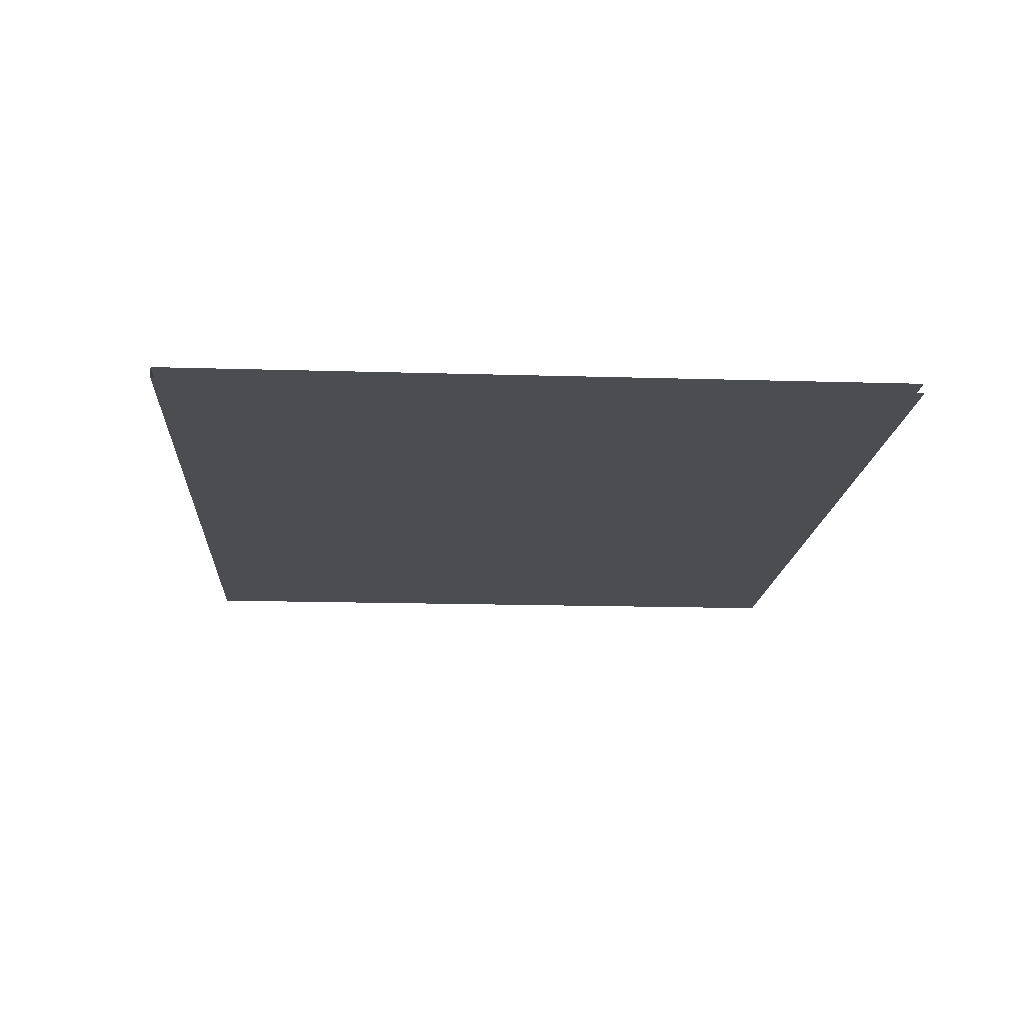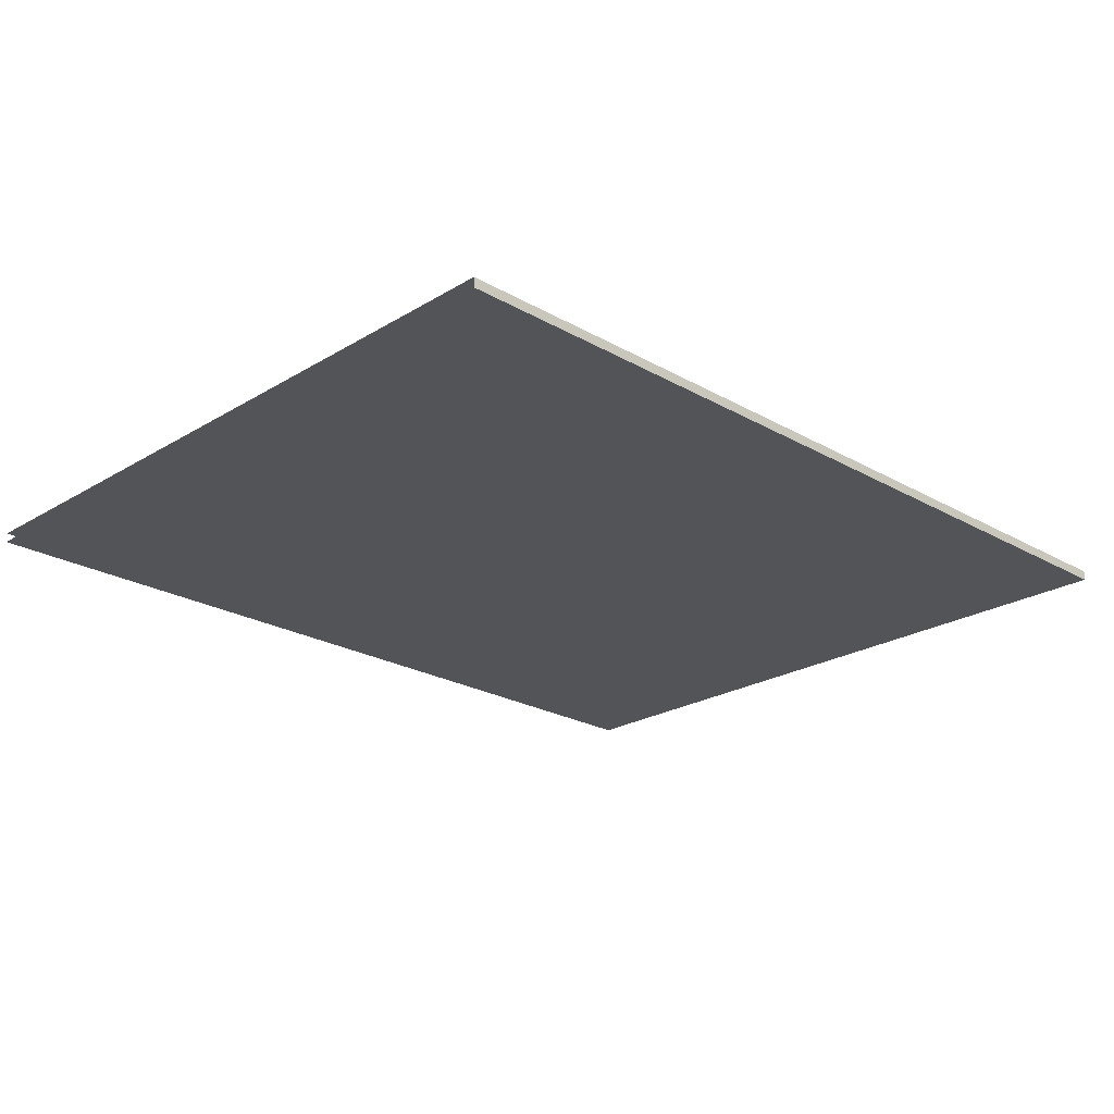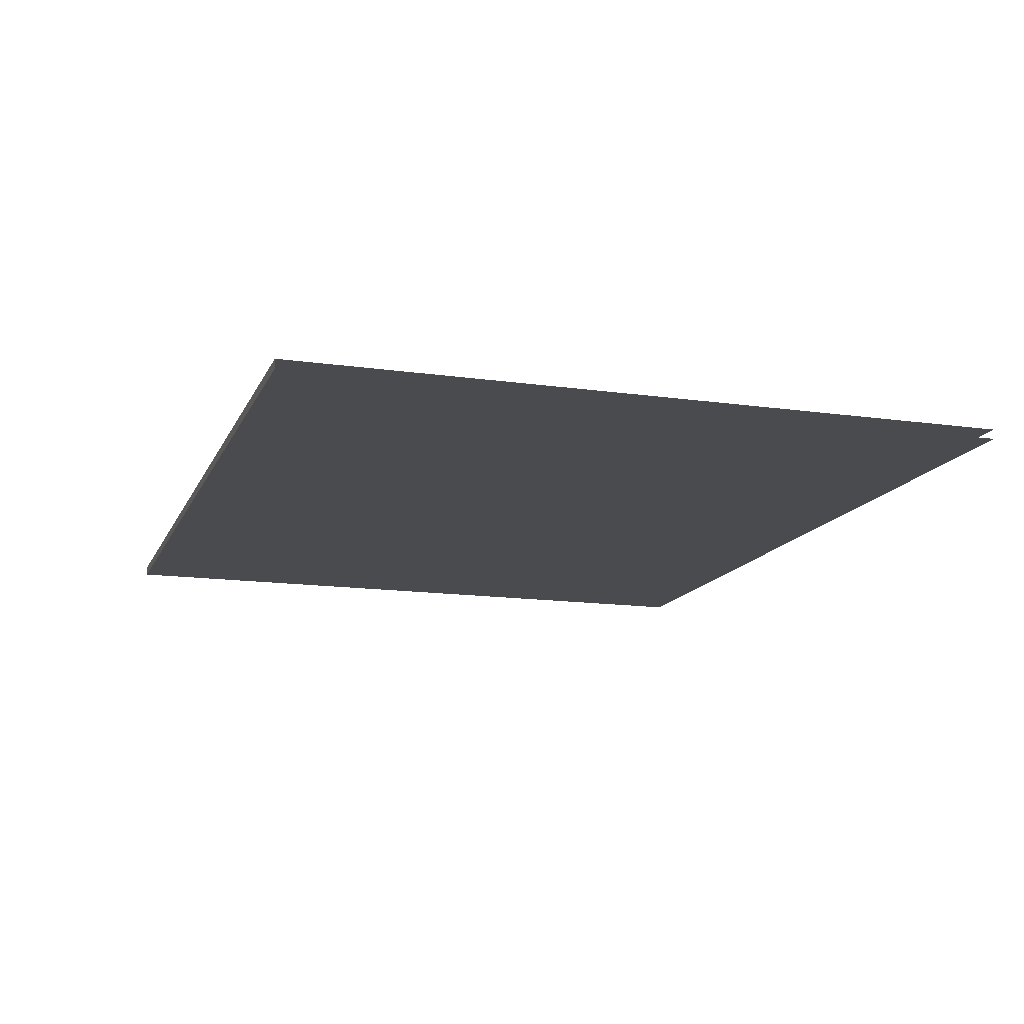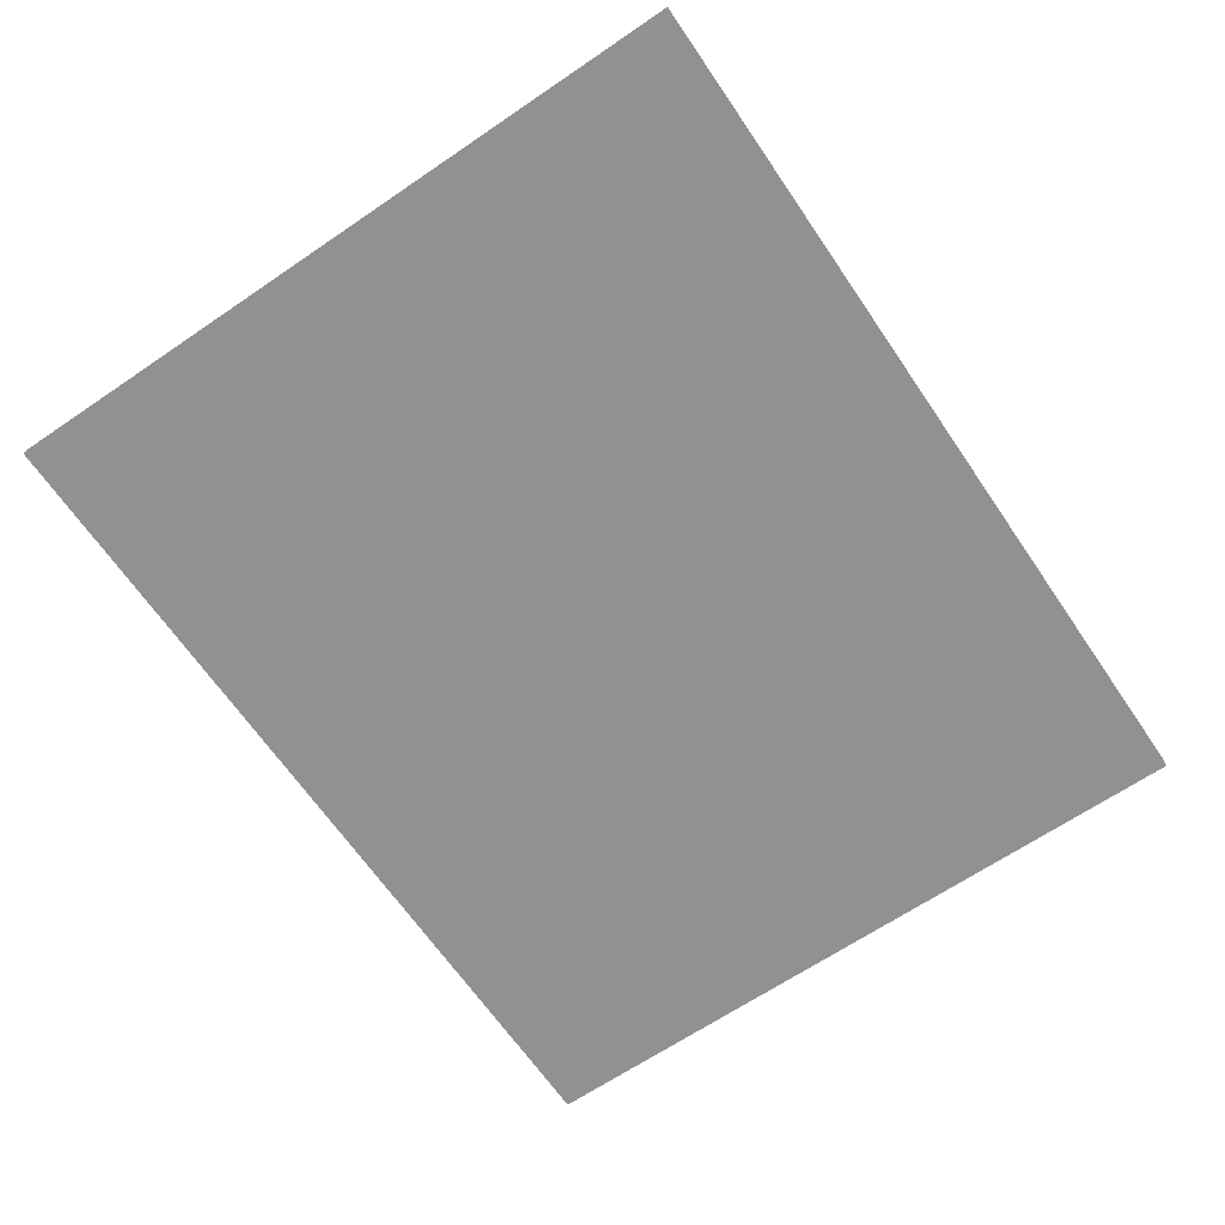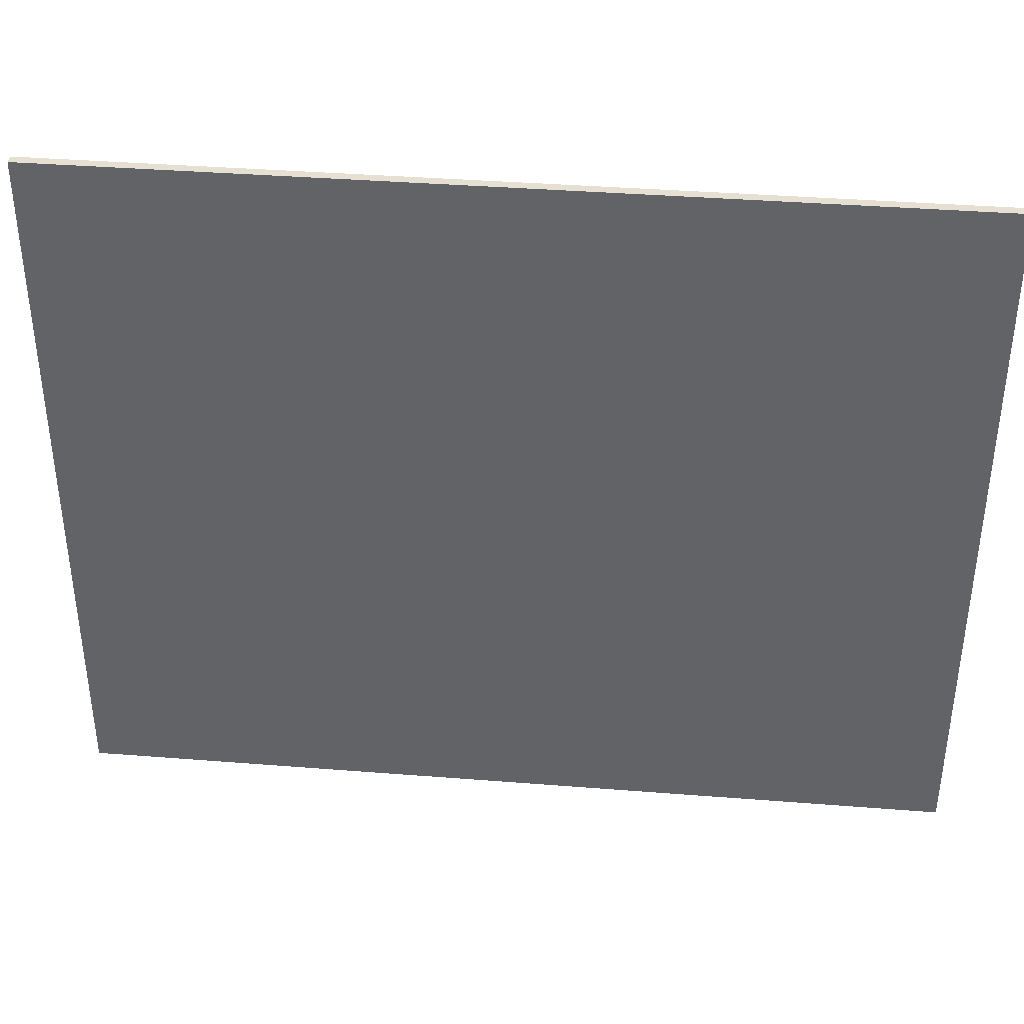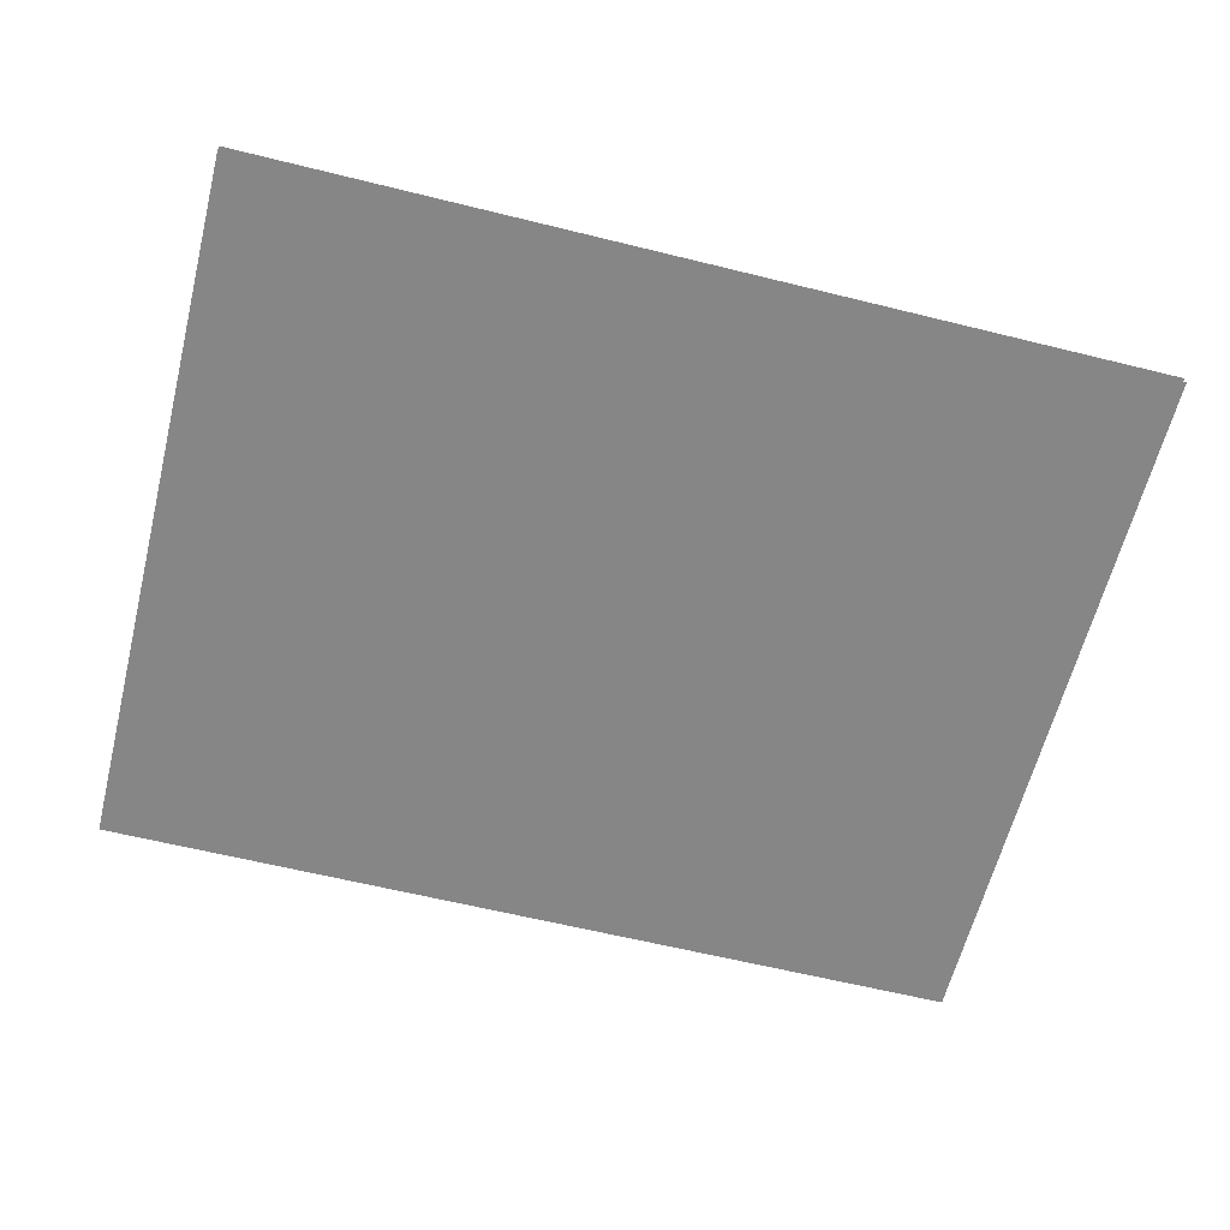
<metadata>
{"format":"obj","ext":"obj","renderer":"f3d","projection":"perspective","resolution":1024,"background":"white","views":[{"elev":-16.0,"azim":-93.6,"up":"+Z"},{"elev":-23.0,"azim":135.8,"up":"+Z"},{"elev":-14.2,"azim":-107.6,"up":"+Z"},{"elev":-65.9,"azim":-55.7,"up":"+Z"},{"elev":38.4,"azim":-174.3,"up":"+Y"},{"elev":-62.0,"azim":-14.1,"up":"+Z"}]}
</metadata>
<code>
o BK_7_1/BK_7/mesh5/mesh5-geometry#mesh5-geometry
v -0.6334 0.5965 -0.4397
v 0.6741 -0.4647 -0.4397
v -0.6334 -0.4647 -0.4397
v 0.6741 0.5965 -0.4397
v 0.6741 0.5965 -0.4255
v -0.6334 0.5965 -0.4255
v -0.6334 -0.4647 -0.4255
v 0.6741 -0.4647 -0.4255
f 1 2 3
f 2 1 4
f 1 5 4
f 5 1 6
f 7 5 6
f 5 7 8
f 3 2 1
f 4 1 2
f 4 5 1
f 6 1 5
f 6 5 7
f 8 7 5

</code>
